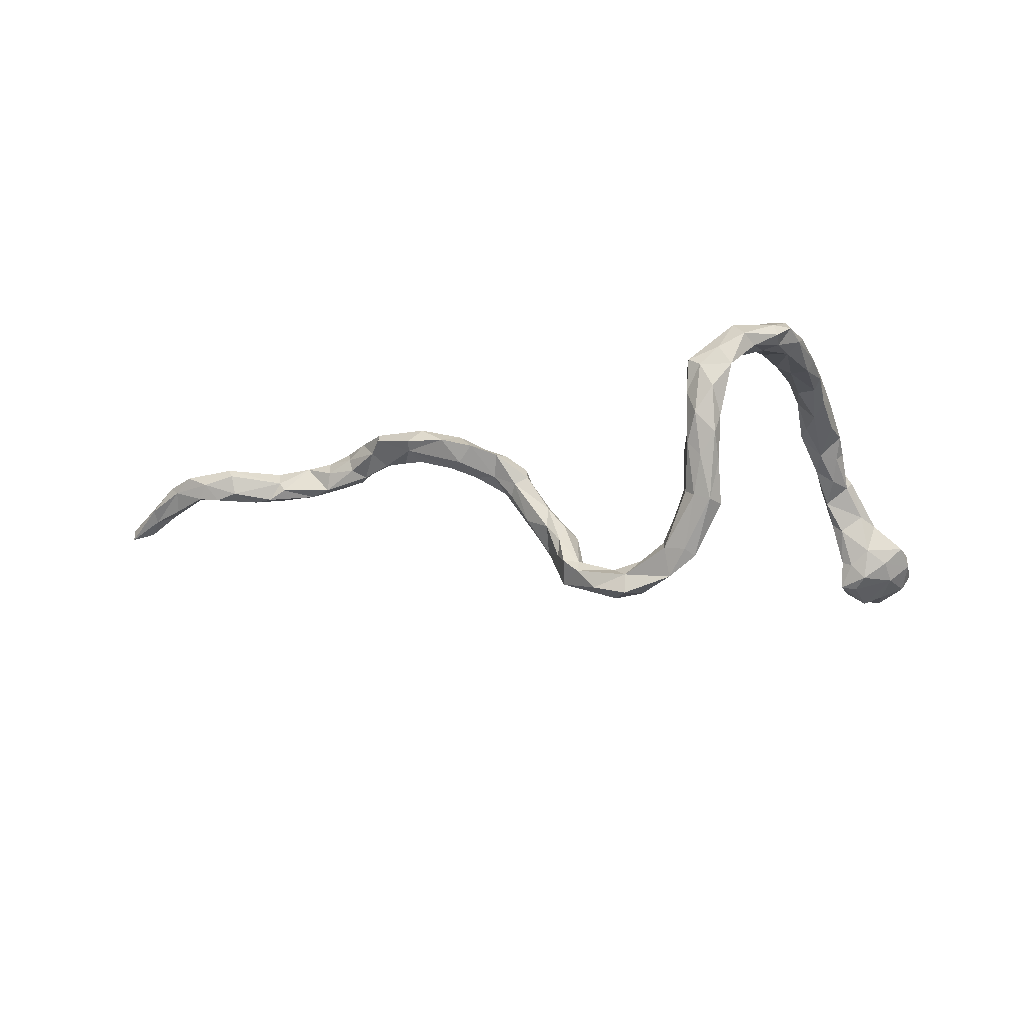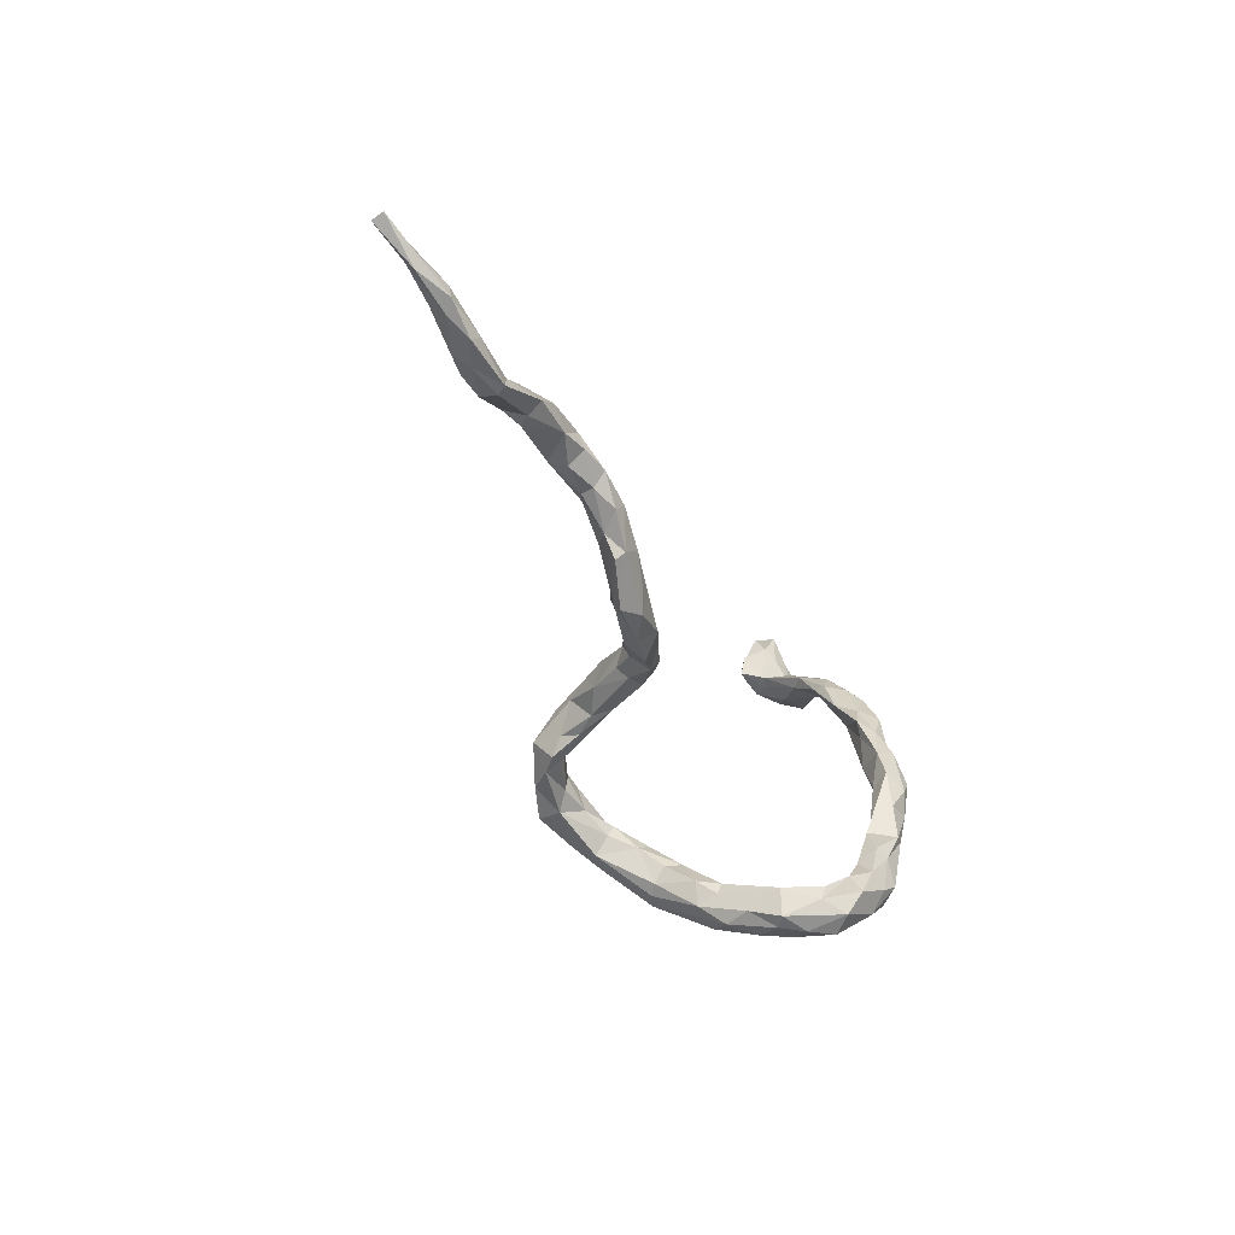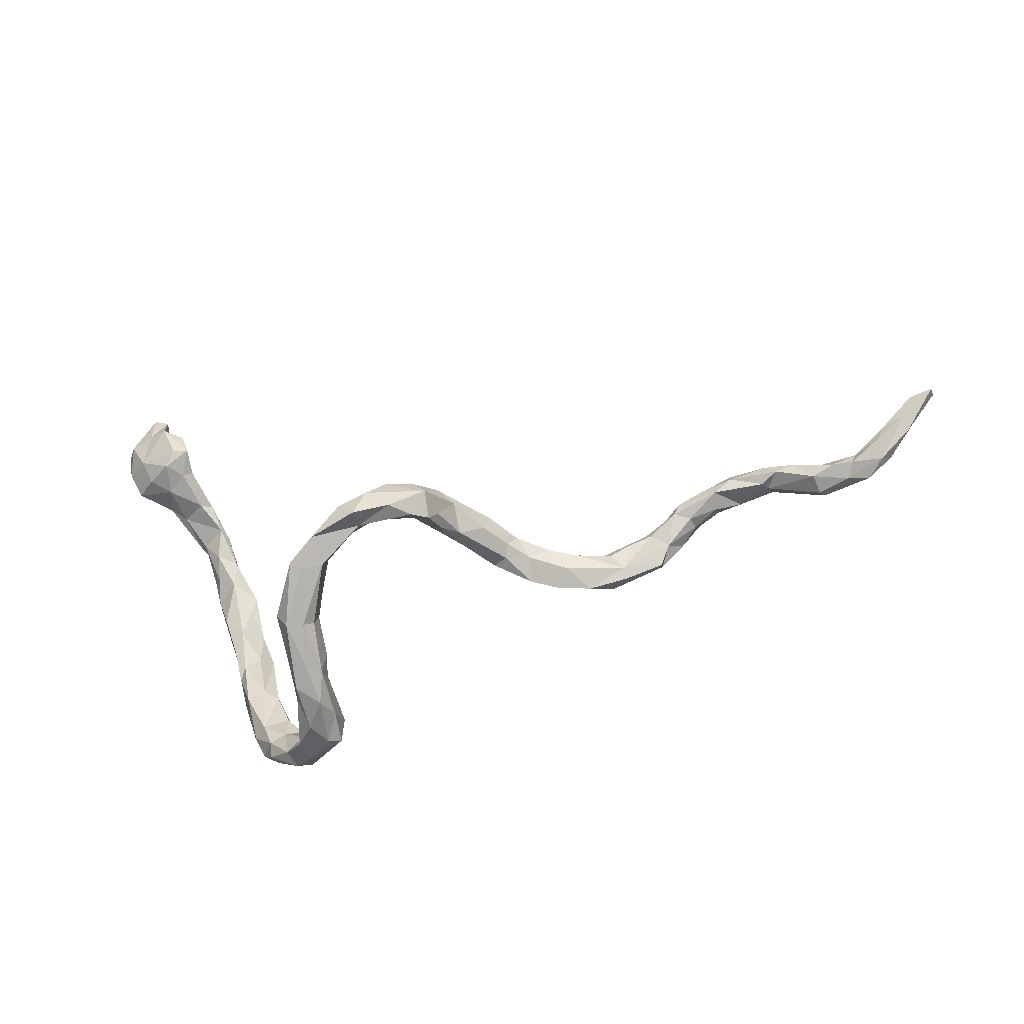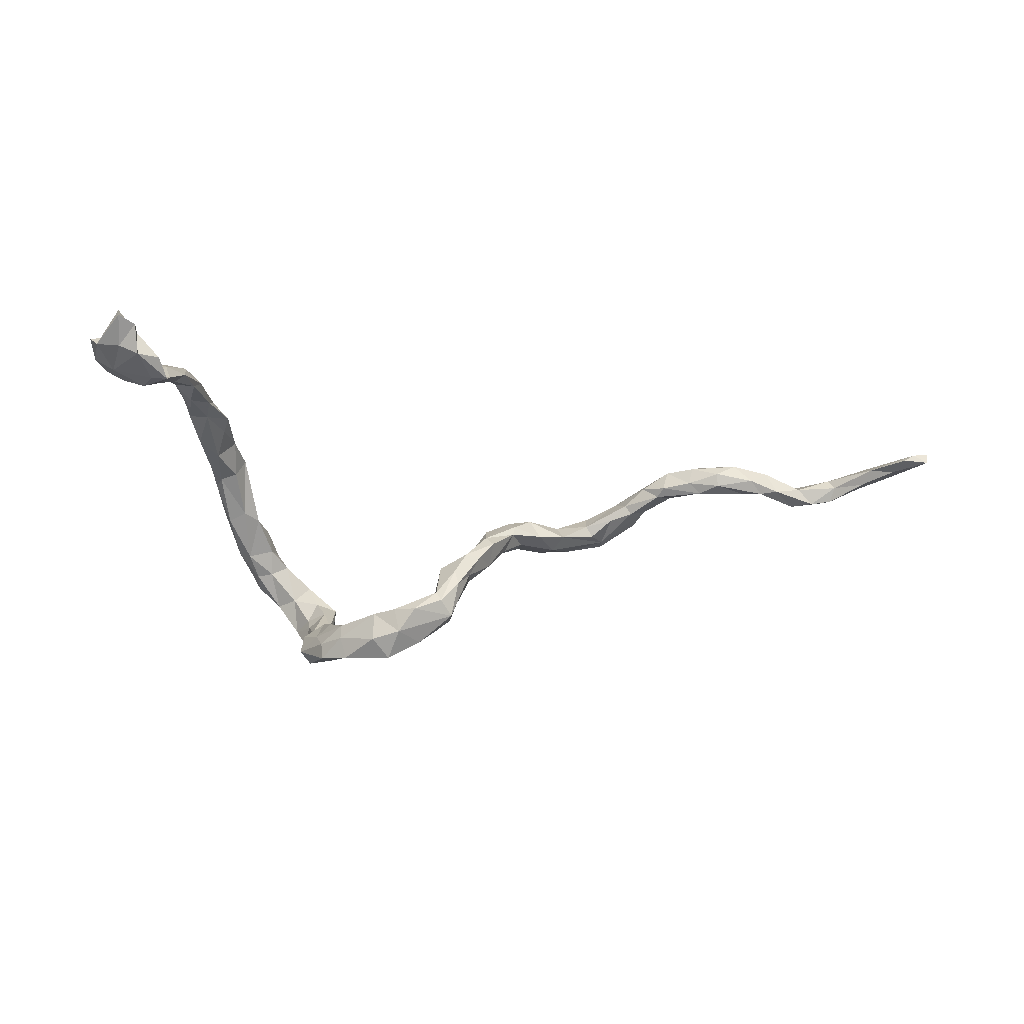
<metadata>
{"format":"obj","ext":"obj","renderer":"f3d","projection":"perspective","resolution":1024,"background":"white","views":[{"elev":-23.9,"azim":4.8,"up":"+Z"},{"elev":-32.7,"azim":-63.5,"up":"+Y"},{"elev":-45.4,"azim":-165.2,"up":"+Y"},{"elev":-59.5,"azim":175.5,"up":"+Z"}]}
</metadata>
<code>
v -0.7625 0.1499 0.02421
v -0.7601 0.136 0.05123
v -0.805 0.1522 0.0362
v -0.5481 0.1081 0.074
v -0.7069 0.0943 0.06511
v -0.7251 0.07939 0.06197
v -0.709 0.1062 0.03345
v -0.7018 0.107 0.05445
v -0.7514 0.1234 0.02133
v -0.7637 0.1123 0.05837
v -0.7502 0.1004 0.04488
v -0.7988 0.1378 0.02945
v -0.4438 0.05306 0.07337
v -0.5725 0.09673 0.07093
v -0.6431 0.082 0.06244
v -0.6412 0.06907 0.02581
v -0.6461 0.05886 0.05386
v -0.6524 0.0636 0.06647
v -0.6931 0.06894 0.04417
v -0.4181 0.03242 0.09023
v -0.4482 0.07081 0.09104
v -0.3281 -0.01704 0.08131
v -0.3854 -0.01601 0.073
v -0.8242 0.1899 0.01199
v -0.8445 0.1857 -0.002383
v -0.81 0.1833 0.004844
v -0.7955 0.1538 0.01529
v -0.8465 0.1906 0.01544
v -0.5395 0.1217 0.05556
v -0.5672 0.1117 0.0293
v -0.4309 0.09251 0.0691
v -0.4706 0.1093 0.05999
v -0.4881 0.1043 0.0756
v -0.4797 0.06732 0.05692
v -0.4822 0.08306 0.08045
v -0.5195 0.08488 0.07318
v -0.51 0.1148 0.03925
v -0.5678 0.08495 0.04941
v -0.5597 0.08186 0.03476
v -0.5847 0.09163 0.0225
v -0.5948 0.1134 0.05068
v -0.6112 0.0985 0.0215
v -0.6495 0.09801 0.03361
v -0.6728 0.08022 0.0197
v -0.7044 0.08456 0.02503
v -0.393 0.06177 0.0635
v -0.3988 0.04933 0.09279
v -0.4161 0.06018 0.04347
v -0.4241 0.07819 0.04293
v -0.4391 0.05386 0.05379
v -0.4845 0.07954 0.03124
v -0.3524 0.01289 0.08758
v -0.3652 0.03215 0.05391
v -0.3754 0.02223 0.04507
v -0.3995 0.01592 0.06539
v -0.2459 -0.03696 0.06322
v -0.3072 -0.05013 0.07192
v -0.2533 -0.02312 0.05536
v -0.3039 -0.01437 0.077
v -0.3308 -0.05114 0.05299
v -0.3841 -0.008033 0.08656
v -0.3306 -0.03628 0.04316
v -0.3423 0.008424 0.04177
v -0.2743 -0.06297 0.04817
v 0.2916 -0.1012 0.1742
v 0.279 -0.1822 0.1693
v 0.2664 -0.1434 0.1653
v 0.306 -0.1575 0.152
v 0.284 -0.2043 0.1476
v 0.2323 -0.1765 0.1541
v 0.2537 -0.1964 0.1624
v 0.2139 -0.1849 0.1273
v 0.2398 -0.193 0.1168
v 0.2641 -0.2025 0.12
v 0.2618 -0.2291 0.1231
v 0.2563 -0.2274 0.1413
v 0.2086 -0.2144 0.1476
v 0.1933 -0.2514 0.1303
v 0.1611 -0.237 0.1065
v 0.1716 -0.2142 0.1086
v 0.2091 -0.2691 0.1067
v 0.1691 -0.2761 0.081
v 0.1234 -0.2695 0.06424
v -0.4656 0.09395 0.03835
v -0.5122 0.0985 0.02805
v 0.3358 0.001948 0.1788
v 0.2937 0.00578 0.1629
v 0.29 -0.05126 0.1705
v -0.1719 -0.02893 0.02992
v -0.2045 0.002677 0.02968
v -0.2626 -0.01655 0.01811
v -0.3124 -0.01889 0.03053
v -0.3016 -0.005974 0.0403
v 0.3436 -0.0189 0.1585
v 0.3254 -0.05383 0.1751
v 0.3172 -0.01803 0.18
v -0.2067 -0.02795 0.04461
v -0.1867 -0.04932 0.02382
v -0.2267 -0.0612 0.03598
v -0.2469 -0.04225 0.01648
v 0.3405 -0.03698 0.1454
v 0.3105 -0.09955 0.1709
v 0.2904 -0.08098 0.134
v 0.2667 -0.09716 0.1378
v 0.2509 -0.1319 0.1566
v 0.3273 -0.09096 0.1489
v 0.2414 -0.1541 0.1304
v 0.2987 -0.1711 0.1406
v 0.2798 -0.1637 0.1244
v 0.2236 -0.2475 0.09586
v 0.1957 -0.2279 0.0881
v 0.1542 -0.2214 0.07078
v 0.1383 -0.2151 0.03299
v 0.1673 -0.2409 0.04545
v 0.1868 -0.2714 0.05397
v 0.1398 -0.2768 0.05217
v 0.3512 0.07306 0.1483
v 0.3183 0.04784 0.1669
v 0.3615 0.04011 0.141
v 0.3483 0.01129 0.1276
v 0.3319 -0.01641 0.1357
v 0.3066 -0.005909 0.1372
v -0.131 0.0007841 -0.01155
v -0.169 0.0008363 0.0213
v -0.1908 -0.02331 -0.003852
v -0.178 0.01073 -0.004645
v -0.1754 0.005751 -0.02112
v -0.222 -0.009398 0.003194
v -0.1393 -0.01926 0.007657
v -0.1639 -0.01757 -0.03625
v 0.3157 -0.0957 0.1292
v 0.1208 -0.2289 0.06422
v 0.1572 -0.2734 0.01727
v 0.1677 -0.2455 -0.0176
v 0.1624 -0.2337 0.01398
v 0.1299 -0.2612 -0.01897
v 0.1189 -0.2539 0.01753
v 0.1187 -0.219 -0.02576
v 0.3567 0.1319 0.1367
v 0.3413 0.1457 0.1092
v 0.333 0.09816 0.1375
v 0.3176 0.1139 0.1154
v 0.3094 0.05032 0.1459
v 0.3644 0.07008 0.1093
v 0.3487 0.13 0.08696
v 0.3343 0.04144 0.1144
v 0.3241 0.08809 0.1169
v -0.1299 0.01309 -0.05005
v -0.09999 -0.01958 -0.06527
v -0.1367 -0.03531 -0.01206
v -0.1576 -0.03328 -0.02151
v 0.1517 -0.2 -0.04626
v 0.1239 -0.2034 -0.02146
v 0.158 -0.2506 -0.04867
v 0.1174 -0.2327 -0.05426
v 0.3746 0.1828 0.1055
v 0.3539 0.2082 0.05526
v 0.3885 0.1536 0.09791
v 0.3819 0.1161 0.1124
v 0.3764 0.1449 0.08537
v 0.3435 0.1649 0.07296
v -0.1421 0.01426 -0.06893
v -0.07737 -0.03541 -0.1013
v -0.05839 -0.01284 -0.1129
v -0.09875 0.0117 -0.1026
v -0.1381 -0.0206 -0.08183
v -0.1038 -0.03851 -0.06946
v -0.106 -0.04168 -0.1016
v 0.1612 -0.1733 -0.1006
v 0.1121 -0.197 -0.05455
v 0.1111 -0.1648 -0.1006
v 0.1356 -0.232 -0.07775
v 0.1244 -0.1987 -0.1261
v 0.363 0.1984 0.08576
v 0.362 0.2134 0.03375
v 0.4065 0.2081 0.06721
v 0.3966 0.2023 0.0569
v 0.3714 0.1751 0.05763
v -0.08809 -0.006111 -0.1637
v -0.1214 0.007822 -0.1026
v -0.05493 -0.06708 -0.1747
v -0.08549 -0.05289 -0.1302
v -0.08825 -0.0498 -0.1566
v -0.1051 -0.009168 -0.1335
v -0.07851 -0.07259 -0.1741
v 0.1311 -0.159 -0.0811
v 0.09596 -0.1373 -0.132
v 0.112 -0.1884 -0.1154
v 0.163 -0.2186 -0.08048
v 0.1643 -0.1802 -0.1349
v 0.1476 -0.2027 -0.1351
v 0.429 0.2643 0.008445
v 0.3953 0.2227 0.07075
v 0.4211 0.237 0.01659
v 0.3778 0.2362 0.04927
v 0.3719 0.2461 0.008242
v -0.08122 0.003361 -0.1423
v -0.05383 -0.01578 -0.18
v -0.06219 -0.01882 -0.1959
v -0.08025 -0.04352 -0.2023
v 0.0155 -0.05027 -0.2001
v -0.04915 -0.046 -0.1707
v -0.05753 -0.08012 -0.1944
v 0.1378 -0.1432 -0.1417
v 0.1164 -0.1272 -0.1258
v 0.09596 -0.0946 -0.1758
v 0.07676 -0.1187 -0.1692
v 0.08627 -0.1015 -0.1646
v 0.04292 -0.0922 -0.1865
v 0.01657 -0.1018 -0.212
v -0.0004275 -0.07918 -0.1953
v -0.03228 -0.08325 -0.2246
v 0.127 -0.1302 -0.1797
v 0.1232 -0.1427 -0.2023
v 0.1081 -0.1519 -0.1936
v 0.078 -0.1448 -0.1881
v 0.4442 0.2526 0.00416
v 0.4289 0.2499 -0.04042
v 0.3977 0.2715 -0.01791
v 0.4329 0.2773 -0.03908
v 0.3869 0.2706 -0.05359
v 0.3865 0.24 -0.006607
v 0.04273 -0.05139 -0.1999
v 0.01062 -0.03565 -0.2053
v -0.02151 -0.02611 -0.2141
v 0.09517 -0.101 -0.2015
v 0.04213 -0.07594 -0.234
v 0.01524 -0.1046 -0.2429
v 0.00131 -0.05832 -0.2338
v 0.08379 -0.1215 -0.2257
v 0.5002 0.2945 -0.03574
v 0.4691 0.3348 -0.05096
v 0.4528 0.2921 -0.04003
v 0.5013 0.2936 -0.05527
v 0.4879 0.2635 -0.03411
v 0.4586 0.2635 -0.06012
v 0.4031 0.2823 -0.06736
v 0.4009 0.264 -0.06106
v 0.4928 0.3337 -0.08111
v 0.4609 0.3868 -0.06653
v 0.4324 0.3526 -0.07175
v 0.4573 0.388 -0.0858
v 0.5072 0.3306 -0.05929
v 0.4688 0.291 -0.0811
v 0.4437 0.3363 -0.05891
v 0.4564 0.3394 -0.09293
v 0.4325 0.3745 -0.0866
v 0.4261 0.3347 -0.1059
v 0.3963 0.323 -0.09095
v 0.384 0.2879 -0.09236
v 0.408 0.2898 -0.09603
v 0.4218 0.2682 -0.08361
f 4 36 33
f 8 43 7
f 8 7 1
f 7 9 1
f 35 33 36
f 38 36 14
f 28 24 25
f 1 9 27
f 1 27 26
f 24 1 26
f 28 25 12
f 26 27 25
f 27 12 25
f 33 31 32
f 33 32 29
f 29 32 37
f 33 29 4
f 37 30 29
f 4 29 41
f 29 30 41
f 47 46 31
f 21 47 31
f 31 49 84
f 31 84 32
f 32 84 37
f 37 84 85
f 34 35 36
f 34 36 51
f 51 36 39
f 85 51 39
f 39 36 38
f 30 37 85
f 85 39 40
f 85 40 30
f 21 33 35
f 33 21 31
f 13 21 35
f 11 12 27
f 9 11 27
f 11 10 12
f 11 6 10
f 2 8 1
f 45 11 9
f 10 5 2
f 5 10 6
f 5 8 2
f 15 8 5
f 41 43 15
f 15 4 41
f 4 15 14
f 36 4 14
f 12 3 28
f 3 24 28
f 2 24 3
f 10 3 12
f 10 2 3
f 2 1 24
f 24 26 25
f 55 61 20
f 23 61 55
f 61 47 20
f 61 52 47
f 22 52 61
f 20 21 13
f 55 20 13
f 20 47 21
f 19 6 11
f 45 19 11
f 18 6 19
f 18 5 6
f 18 15 5
f 17 18 19
f 16 17 19
f 16 38 17
f 38 18 17
f 18 14 15
f 38 14 18
f 15 43 8
f 76 77 78
f 69 66 76
f 108 69 74
f 69 75 74
f 107 73 72
f 70 72 77
f 70 107 72
f 70 77 71
f 71 67 70
f 66 71 76
f 97 56 99
f 108 74 109
f 75 110 74
f 88 87 104
f 94 106 101
f 94 86 95
f 95 86 96
f 102 95 65
f 95 96 88
f 65 95 88
f 87 103 104
f 98 89 97
f 98 97 99
f 125 98 99
f 125 99 100
f 99 64 100
f 106 94 102
f 94 95 102
f 101 106 131
f 65 88 104
f 103 109 104
f 105 65 104
f 106 102 68
f 106 108 131
f 106 68 108
f 131 108 109
f 103 131 109
f 104 109 107
f 104 107 105
f 107 109 73
f 109 74 73
f 73 74 110
f 66 67 71
f 69 68 66
f 68 69 108
f 70 105 107
f 67 105 70
f 102 65 67
f 66 102 67
f 68 102 66
f 67 65 105
f 64 56 57
f 99 56 64
f 62 60 23
f 92 62 63
f 57 61 60
f 60 62 64
f 57 60 64
f 57 59 22
f 52 22 59
f 76 71 77
f 61 23 60
f 57 22 61
f 210 207 209
f 208 206 209
f 208 209 207
f 205 206 208
f 205 204 206
f 204 213 206
f 185 183 200
f 203 185 200
f 200 212 203
f 203 181 185
f 203 211 181
f 211 202 181
f 201 224 202
f 211 201 202
f 211 209 201
f 209 206 223
f 184 200 183
f 200 179 199
f 164 202 198
f 202 224 198
f 184 179 200
f 197 199 179
f 197 198 199
f 194 177 175
f 194 176 177
f 175 157 196
f 196 222 175
f 222 194 175
f 195 196 157
f 195 219 196
f 192 219 195
f 193 192 195
f 187 208 207
f 187 205 208
f 164 198 197
f 174 195 157
f 193 195 174
f 173 155 188
f 155 170 188
f 172 155 173
f 191 172 173
f 191 154 172
f 189 154 191
f 188 170 171
f 171 170 186
f 206 213 226
f 226 223 206
f 223 226 227
f 224 229 225
f 229 212 200
f 225 229 200
f 199 225 200
f 226 230 227
f 227 230 228
f 227 228 229
f 228 210 212
f 229 228 212
f 213 214 226
f 226 214 230
f 230 214 215
f 215 216 230
f 230 216 210
f 230 210 228
f 232 233 231
f 233 232 245
f 233 245 237
f 69 76 75
f 234 235 236
f 236 235 218
f 220 233 237
f 252 236 218
f 152 169 186
f 189 169 152
f 182 167 168
f 163 167 182
f 180 184 166
f 166 184 168
f 148 149 165
f 163 149 167
f 149 164 165
f 163 164 149
f 162 180 166
f 162 165 180
f 148 165 162
f 161 145 142
f 178 160 145
f 160 158 159
f 140 157 161
f 140 174 157
f 145 161 178
f 134 154 189
f 159 144 145
f 159 145 160
f 142 140 161
f 141 140 142
f 145 147 142
f 139 140 141
f 158 139 159
f 137 138 155
f 137 155 136
f 154 133 136
f 154 134 133
f 132 138 137
f 132 153 138
f 132 113 153
f 113 152 153
f 135 152 113
f 151 98 125
f 151 150 98
f 150 129 98
f 120 101 121
f 126 128 90
f 126 127 128
f 127 125 128
f 130 125 127
f 90 124 126
f 125 130 151
f 124 148 126
f 120 94 101
f 121 101 131
f 103 122 121
f 121 131 103
f 91 90 128
f 100 128 125
f 89 98 129
f 176 192 193
f 194 217 176
f 192 176 217
f 215 191 173
f 190 189 191
f 169 189 190
f 173 188 216
f 215 173 216
f 188 171 187
f 186 187 171
f 169 190 204
f 9 7 45
f 13 35 34
f 19 45 44
f 41 30 42
f 31 46 49
f 49 48 51
f 39 38 40
f 30 40 42
f 40 38 16
f 43 41 42
f 42 40 16
f 42 16 44
f 43 42 44
f 44 16 19
f 43 44 7
f 7 44 45
f 47 52 46
f 46 52 53
f 46 53 48
f 48 53 54
f 49 46 48
f 48 55 50
f 50 55 13
f 50 13 34
f 48 50 51
f 51 50 34
f 52 59 93
f 52 93 53
f 93 63 53
f 63 62 54
f 53 63 54
f 62 23 55
f 54 62 55
f 54 55 48
f 56 59 57
f 56 58 59
f 59 58 93
f 186 205 187
f 205 186 204
f 185 182 183
f 181 182 185
f 183 168 184
f 182 168 183
f 181 163 182
f 181 164 163
f 164 181 202
f 179 184 180
f 180 197 179
f 197 180 165
f 165 164 197
f 161 157 175
f 175 178 161
f 175 177 178
f 177 160 178
f 176 193 156
f 186 169 204
f 176 156 177
f 174 156 193
f 93 92 63
f 92 91 62
f 93 91 92
f 91 100 62
f 91 128 100
f 58 91 93
f 58 90 91
f 56 97 58
f 97 90 58
f 97 124 90
f 89 124 97
f 122 103 87
f 88 96 87
f 96 118 87
f 86 118 96
f 87 118 143
f 82 83 116
f 82 78 83
f 78 79 83
f 115 81 82
f 81 78 82
f 110 81 115
f 110 75 81
f 75 76 81
f 79 132 83
f 79 80 132
f 79 72 80
f 77 72 79
f 78 77 79
f 76 78 81
f 72 111 80
f 100 64 62
f 85 84 51
f 49 51 84
f 156 174 140
f 158 156 139
f 177 158 160
f 156 158 177
f 155 138 170
f 172 136 155
f 154 136 172
f 152 134 189
f 219 220 237
f 243 231 234
f 237 245 241
f 252 218 238
f 252 238 250
f 250 238 221
f 221 237 250
f 239 240 232
f 239 242 240
f 242 239 246
f 245 232 240
f 245 240 241
f 241 240 242
f 242 246 247
f 241 242 247
f 241 247 248
f 231 243 232
f 243 239 232
f 239 234 244
f 246 239 244
f 247 246 248
f 246 244 248
f 241 248 249
f 237 241 249
f 248 251 250
f 249 248 250
f 244 234 236
f 244 236 252
f 244 252 251
f 248 244 251
f 251 252 250
f 237 249 250
f 135 134 152
f 138 153 170
f 153 186 170
f 153 152 186
f 166 151 130
f 166 168 151
f 168 167 151
f 167 150 151
f 167 149 150
f 123 129 150
f 149 123 150
f 127 166 130
f 127 162 166
f 126 148 127
f 148 162 127
f 148 123 149
f 144 120 146
f 142 147 143
f 145 146 147
f 145 144 146
f 119 120 144
f 159 119 144
f 139 119 159
f 140 139 156
f 146 143 147
f 139 117 119
f 124 123 148
f 129 123 124
f 143 146 122
f 146 121 122
f 120 121 146
f 119 94 120
f 119 86 94
f 118 141 143
f 117 141 118
f 86 117 118
f 119 117 86
f 143 141 142
f 117 139 141
f 83 132 137
f 116 83 137
f 136 116 137
f 133 116 136
f 115 116 133
f 134 115 133
f 115 134 135
f 114 115 135
f 115 82 116
f 111 115 114
f 110 115 111
f 112 113 132
f 114 135 113
f 112 114 113
f 80 112 132
f 111 114 112
f 73 110 111
f 124 89 129
f 87 143 122
f 112 80 111
f 111 72 73
f 223 227 229
f 224 223 229
f 201 223 224
f 198 225 199
f 224 225 198
f 196 219 221
f 196 221 222
f 238 222 221
f 204 190 213
f 188 187 216
f 216 187 207
f 201 209 223
f 207 210 216
f 210 209 211
f 210 211 203
f 210 203 212
f 213 190 214
f 190 191 214
f 214 191 215
f 235 234 231
f 231 233 235
f 192 217 235
f 218 235 217
f 192 233 220
f 192 220 219
f 218 217 194
f 238 218 222
f 218 194 222
f 239 243 234
f 219 237 221
f 233 192 235

</code>
